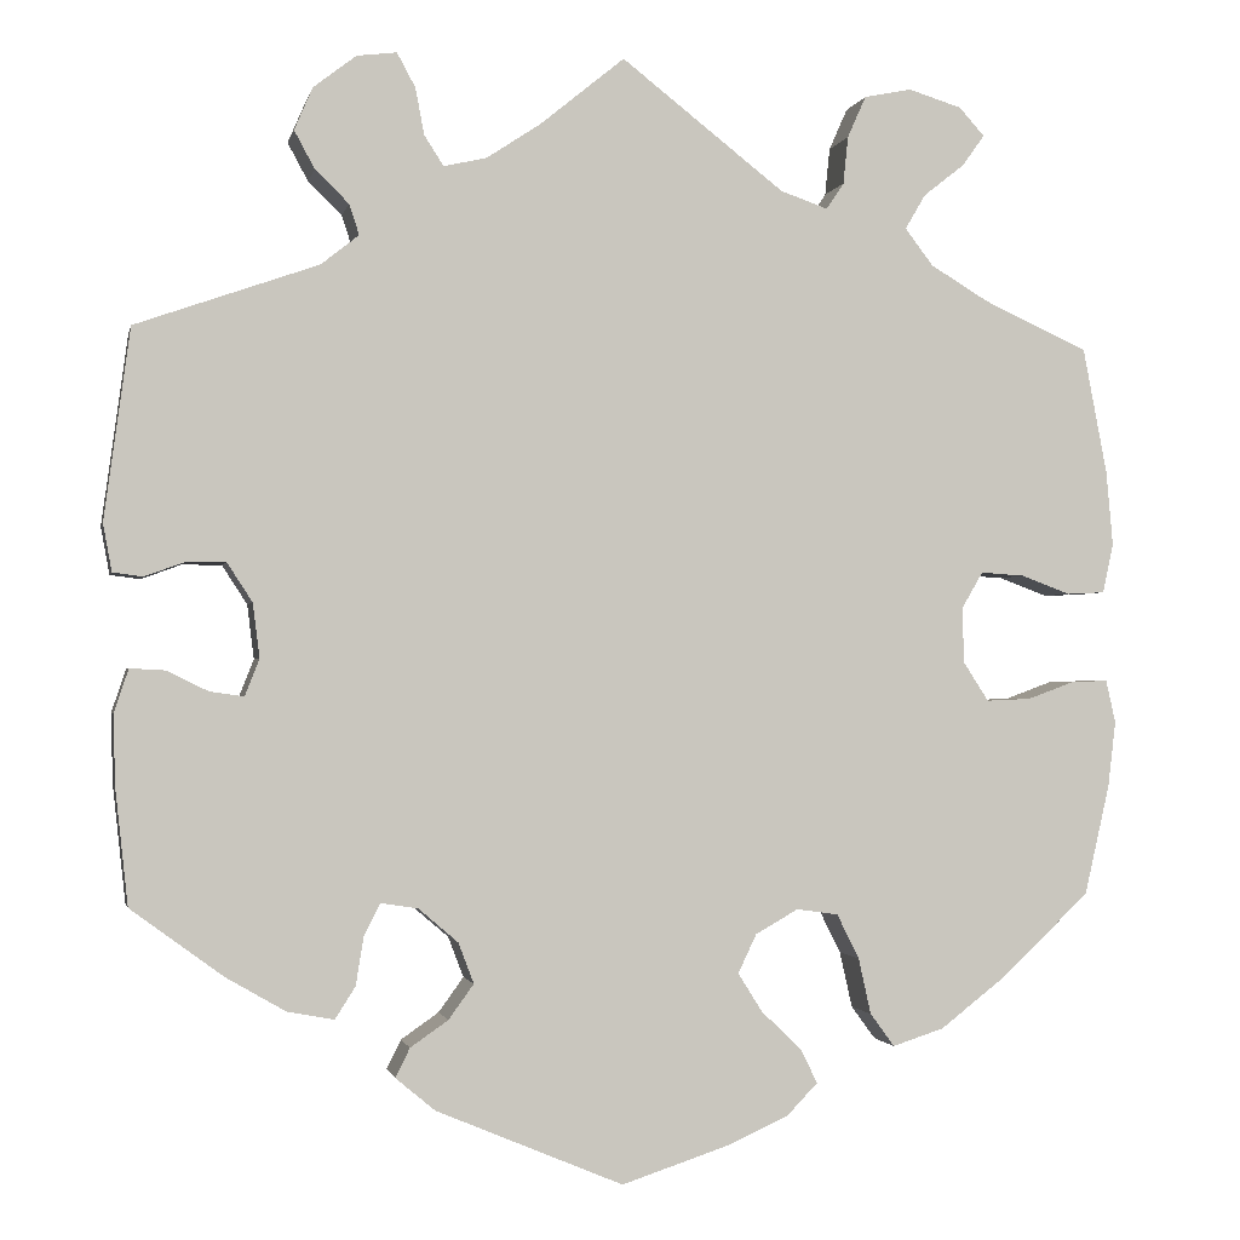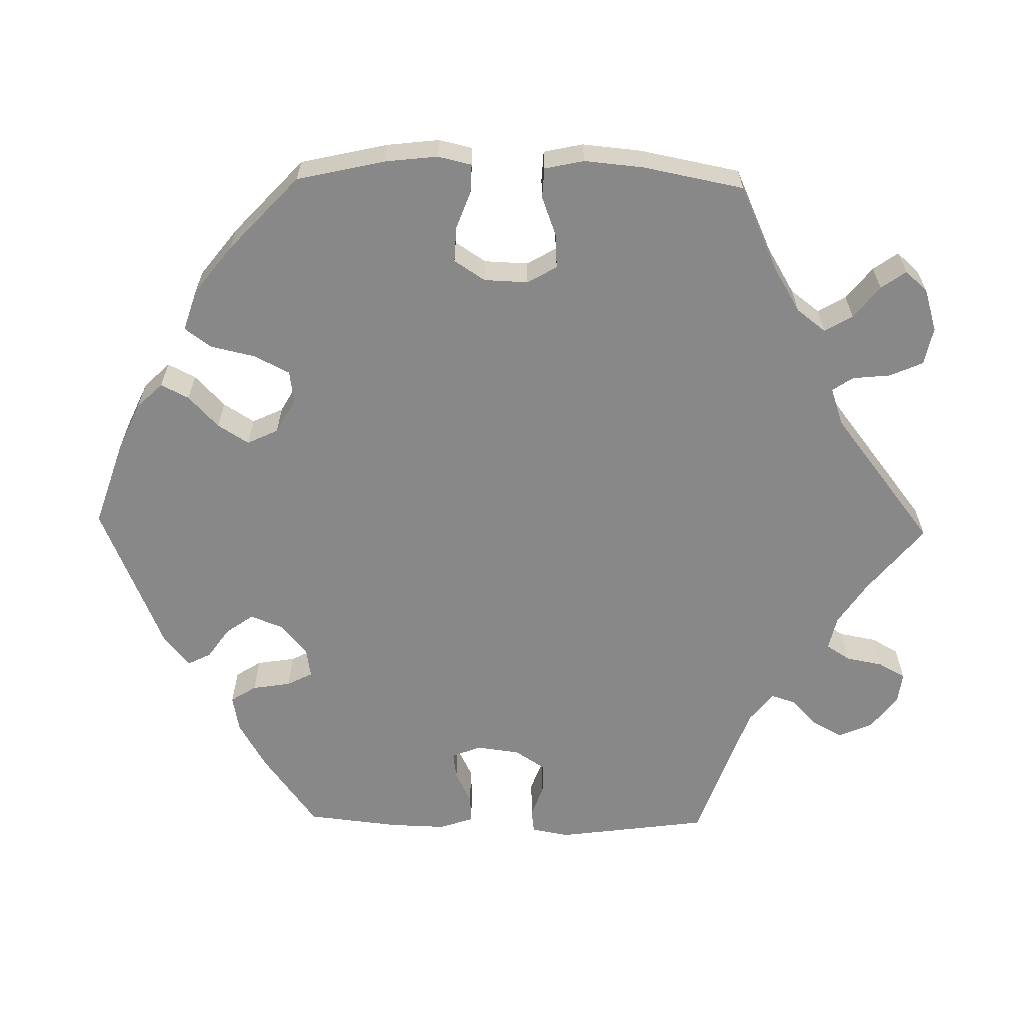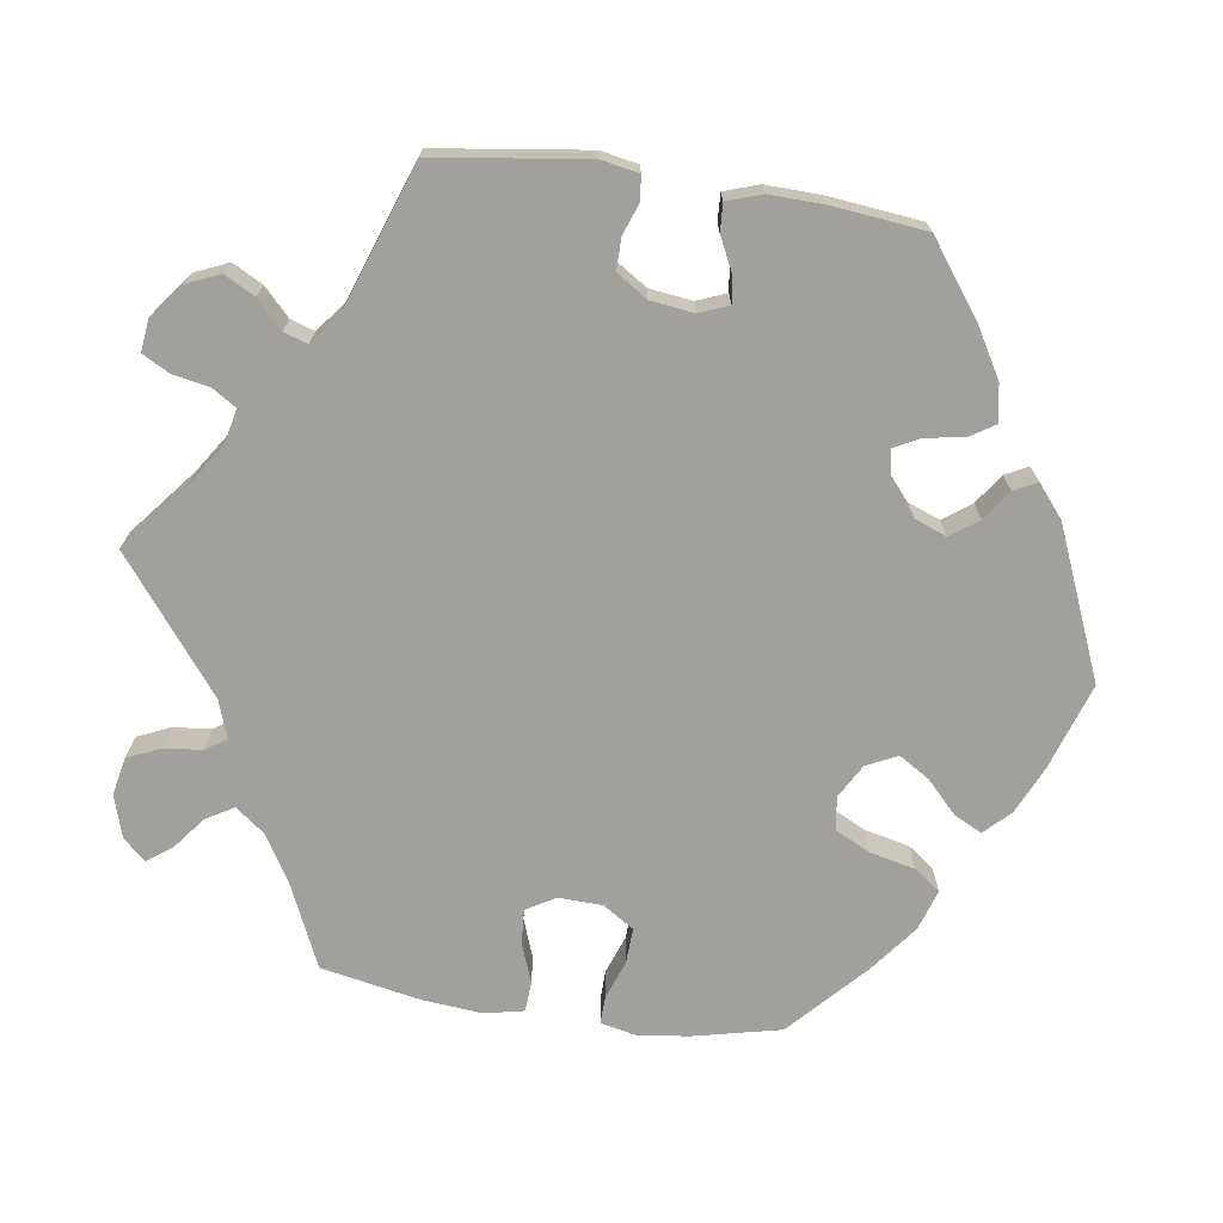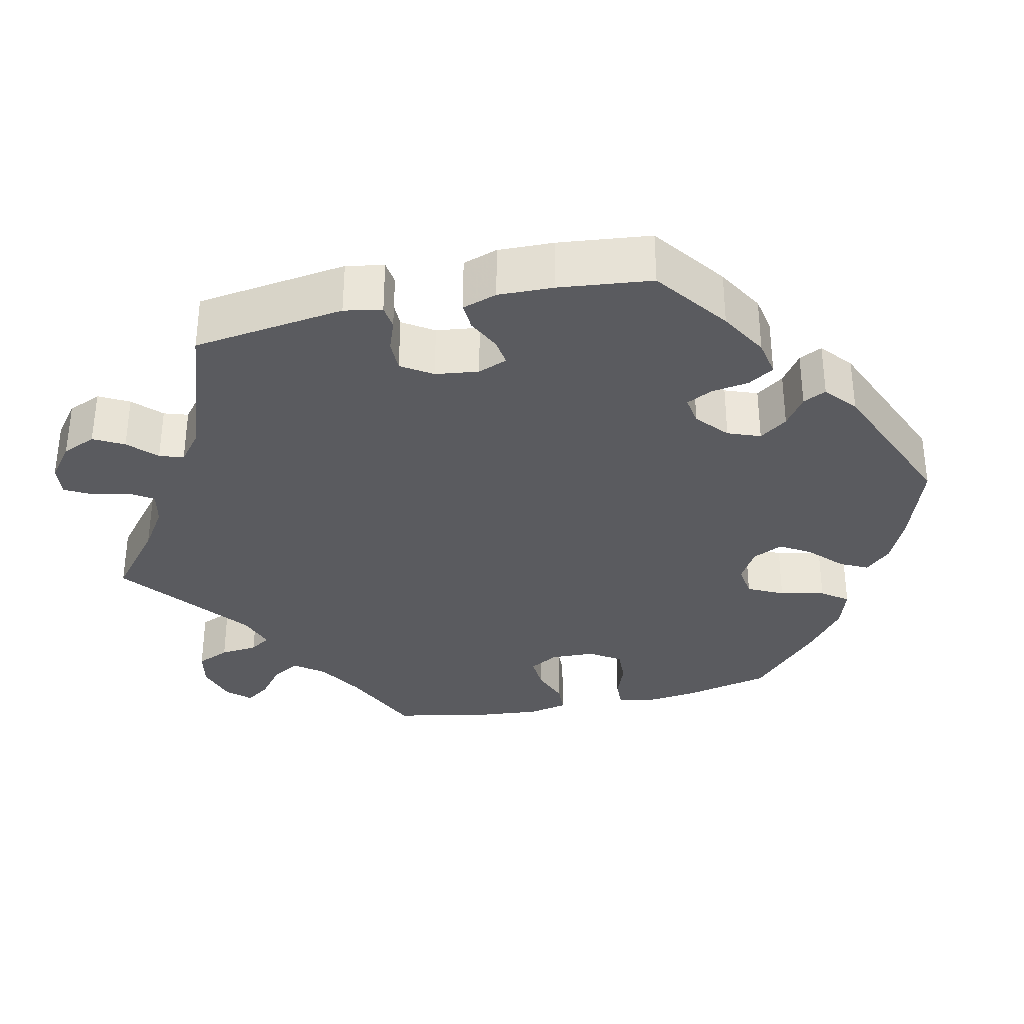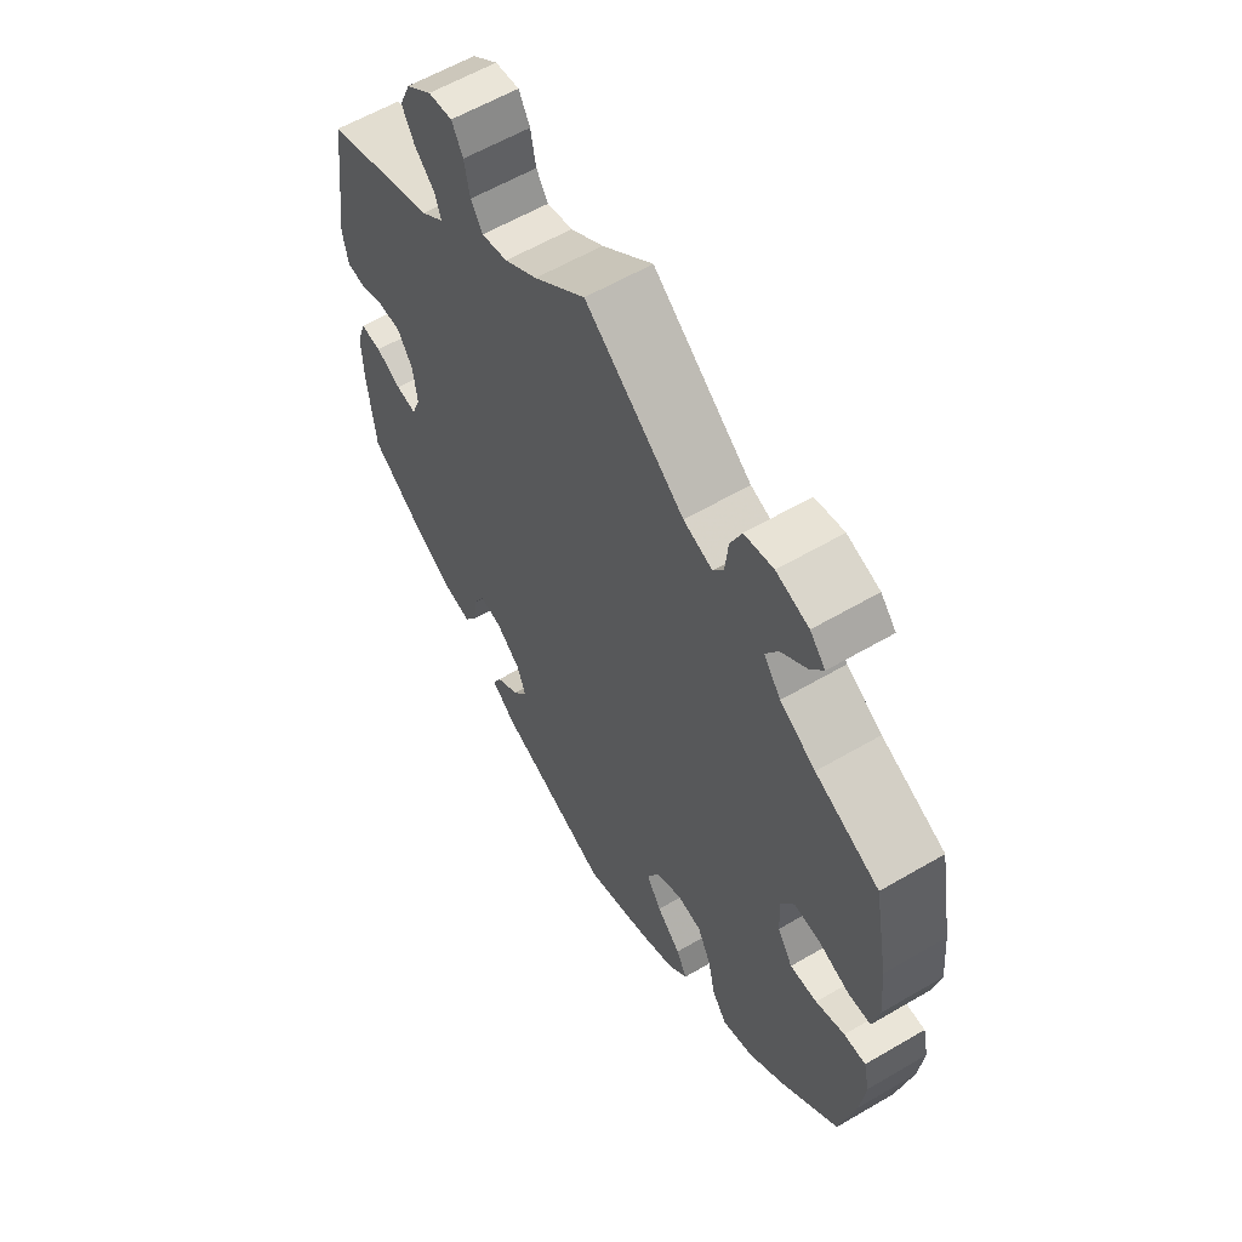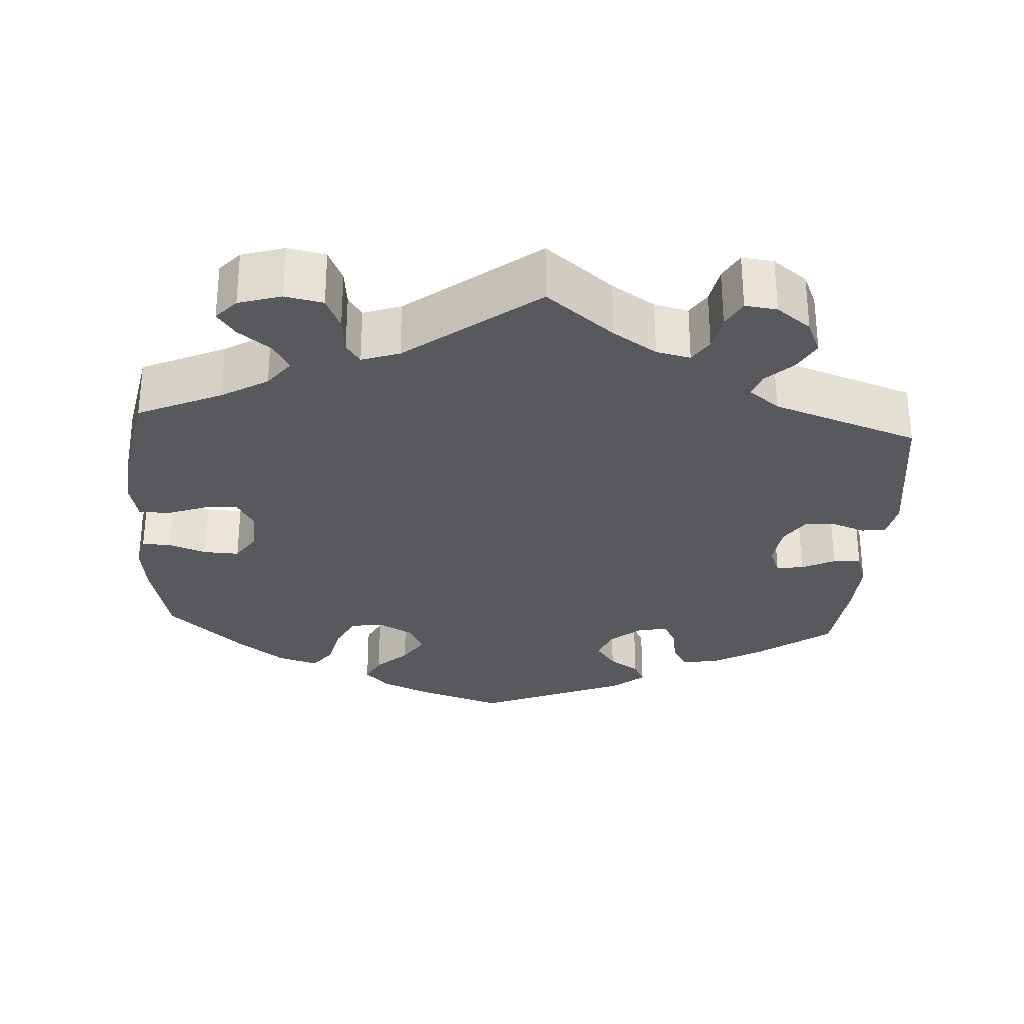
<metadata>
{"format":"obj","ext":"obj","renderer":"f3d","projection":"perspective","resolution":1024,"background":"white","views":[{"elev":-1.3,"azim":168.2,"up":"+Z"},{"elev":-62.7,"azim":-91.2,"up":"+Y"},{"elev":-71.7,"azim":81.6,"up":"+Y"},{"elev":-33.3,"azim":102.5,"up":"+Y"},{"elev":59.6,"azim":-121.0,"up":"+Z"},{"elev":-29.4,"azim":-3.6,"up":"+Y"}]}
</metadata>
<code>
v -0.392 0.07 0.338
v -0.332 0.07 0.374
v -0.303 0.07 0.412
v -0.324 0.07 0.448
v -0.366 0.07 0.481
v -0.389 0.07 0.513
v -0.363 0.07 0.542
v -0.308 0.07 0.559
v -0.259 0.07 0.549
v -0.24 0.07 0.506
v -0.235 0.07 0.457
v -0.217 0.07 0.43
v -0.168 0.07 0.447
v 0 0.07 0.578
v 0.087 0.07 0.507
v 0.143 0.07 0.47
v 0.187 0.07 0.46
v 0.207 0.07 0.491
v 0.216 0.07 0.539
v 0.235 0.07 0.574
v 0.276 0.07 0.569
v 0.32 0.07 0.535
v 0.339 0.07 0.491
v 0.318 0.07 0.452
v 0.283 0.07 0.418
v 0.273 0.07 0.387
v 0.312 0.07 0.356
v 0.5 0.07 0.29
v 0.527 0.07 0.093
v 0.518 0.07 0.044
v 0.487 0.07 0.04
v 0.446 0.07 0.055
v 0.405 0.07 0.055
v 0.379 0.07 0.015
v 0.372 0.07 -0.041
v 0.387 0.07 -0.079
v 0.422 0.07 -0.074
v 0.465 0.07 -0.053
v 0.501 0.07 -0.051
v 0.516 0.07 -0.096
v 0.514 0.07 -0.168
v 0.501 0.07 -0.288
v 0.406 0.07 -0.358
v 0.344 0.07 -0.394
v 0.296 0.07 -0.403
v 0.275 0.07 -0.37
v 0.267 0.07 -0.32
v 0.25 0.07 -0.287
v 0.212 0.07 -0.293
v 0.171 0.07 -0.328
v 0.155 0.07 -0.37
v 0.181 0.07 -0.406
v 0.22 0.07 -0.433
v 0.235 0.07 -0.463
v 0.194 0.07 -0.497
v 0.001 0.07 -0.578
v -0.111 0.07 -0.541
v -0.173 0.07 -0.513
v -0.205 0.07 -0.48
v -0.187 0.07 -0.444
v -0.146 0.07 -0.405
v -0.121 0.07 -0.365
v -0.14 0.07 -0.325
v -0.184 0.07 -0.3
v -0.227 0.07 -0.306
v -0.25 0.07 -0.352
v -0.263 0.07 -0.41
v -0.288 0.07 -0.444
v -0.341 0.07 -0.427
v -0.403 0.07 -0.379
v -0.5 0.07 -0.289
v -0.526 0.07 -0.175
v -0.534 0.07 -0.107
v -0.524 0.07 -0.063
v -0.487 0.07 -0.064
v -0.438 0.07 -0.082
v -0.392 0.07 -0.084
v -0.366 0.07 -0.044
v -0.364 0.07 0.013
v -0.386 0.07 0.051
v -0.431 0.07 0.048
v -0.482 0.07 0.029
v -0.521 0.07 0.031
v -0.532 0.07 0.082
v -0.525 0.07 0.159
v -0.5 0.07 0.289
v -0.392 0 0.338
v -0.332 0 0.374
v -0.303 0 0.412
v -0.324 0 0.448
v -0.366 0 0.481
v -0.389 0 0.513
v -0.363 0 0.542
v -0.308 0 0.559
v -0.259 0 0.549
v -0.24 0 0.506
v -0.235 0 0.457
v -0.217 0 0.43
v -0.168 0 0.447
v 0 0 0.578
v 0.087 0 0.507
v 0.143 0 0.47
v 0.187 0 0.46
v 0.207 0 0.491
v 0.216 0 0.539
v 0.235 0 0.574
v 0.276 0 0.569
v 0.32 0 0.535
v 0.339 0 0.491
v 0.318 0 0.452
v 0.283 0 0.418
v 0.273 0 0.387
v 0.312 0 0.356
v 0.5 0 0.29
v 0.527 0 0.093
v 0.518 0 0.044
v 0.487 0 0.04
v 0.446 0 0.055
v 0.405 0 0.055
v 0.379 0 0.015
v 0.372 0 -0.041
v 0.387 0 -0.079
v 0.422 0 -0.074
v 0.465 0 -0.053
v 0.501 0 -0.051
v 0.516 0 -0.096
v 0.514 0 -0.168
v 0.501 0 -0.288
v 0.406 0 -0.358
v 0.344 0 -0.394
v 0.296 0 -0.403
v 0.275 0 -0.37
v 0.267 0 -0.32
v 0.25 0 -0.287
v 0.212 0 -0.293
v 0.171 0 -0.328
v 0.155 0 -0.37
v 0.181 0 -0.406
v 0.22 0 -0.433
v 0.235 0 -0.463
v 0.194 0 -0.497
v 0.001 0 -0.578
v -0.111 0 -0.541
v -0.173 0 -0.513
v -0.205 0 -0.48
v -0.187 0 -0.444
v -0.146 0 -0.405
v -0.121 0 -0.365
v -0.14 0 -0.325
v -0.184 0 -0.3
v -0.227 0 -0.306
v -0.25 0 -0.352
v -0.263 0 -0.41
v -0.288 0 -0.444
v -0.341 0 -0.427
v -0.403 0 -0.379
v -0.5 0 -0.289
v -0.526 0 -0.175
v -0.534 0 -0.107
v -0.524 0 -0.063
v -0.487 0 -0.064
v -0.438 0 -0.082
v -0.392 0 -0.084
v -0.366 0 -0.044
v -0.364 0 0.013
v -0.386 0 0.051
v -0.431 0 0.048
v -0.482 0 0.029
v -0.521 0 0.031
v -0.532 0 0.082
v -0.525 0 0.159
v -0.5 0 0.289
f 85 86 1
f 84 85 1 2
f 81 82 83 84
f 80 81 84 2
f 79 80 2 3
f 78 79 3
f 73 74 75 76
f 73 76 77
f 72 73 77
f 71 72 77
f 70 71 77 78
f 66 67 68 69
f 65 66 69 70
f 58 59 60 61
f 58 61 62
f 57 58 62
f 56 57 62
f 55 56 62 63
f 52 53 54 55
f 51 52 55 63
f 44 45 46 47
f 44 47 48
f 43 44 48
f 42 43 48
f 41 42 48
f 40 41 48 49
f 37 38 39 40
f 36 37 40 49
f 29 30 31 32
f 27 28 29 32
f 26 27 32 33
f 22 23 24 25
f 22 25 26
f 21 22 26
f 18 19 20 21
f 17 18 21 26
f 16 17 26 33
f 13 14 15
f 12 13 15 16
f 8 9 10 11
f 8 11 12
f 7 8 12
f 4 5 6 7
f 3 4 7 12
f 65 70 78 3
f 50 51 63 64
f 36 49 50 64
f 35 36 64 65
f 34 35 65 3
f 16 33 34
f 3 12 16 34
f 87 172 171
f 88 87 171 170
f 170 169 168 167
f 88 170 167 166
f 89 88 166 165
f 89 165 164
f 162 161 160 159
f 163 162 159
f 163 159 158
f 163 158 157
f 164 163 157 156
f 155 154 153 152
f 156 155 152 151
f 147 146 145 144
f 148 147 144
f 148 144 143
f 148 143 142
f 149 148 142 141
f 141 140 139 138
f 149 141 138 137
f 133 132 131 130
f 134 133 130
f 134 130 129
f 134 129 128
f 134 128 127
f 135 134 127 126
f 126 125 124 123
f 135 126 123 122
f 118 117 116 115
f 118 115 114 113
f 119 118 113 112
f 111 110 109 108
f 112 111 108
f 112 108 107
f 107 106 105 104
f 112 107 104 103
f 119 112 103 102
f 101 100 99
f 102 101 99 98
f 97 96 95 94
f 98 97 94
f 98 94 93
f 93 92 91 90
f 98 93 90 89
f 89 164 156 151
f 150 149 137 136
f 150 136 135 122
f 151 150 122 121
f 89 151 121 120
f 120 119 102
f 120 102 98 89
f 1 87 88 2
f 2 88 89 3
f 3 89 90 4
f 4 90 91 5
f 5 91 92 6
f 6 92 93 7
f 7 93 94 8
f 8 94 95 9
f 9 95 96 10
f 10 96 97 11
f 11 97 98 12
f 12 98 99 13
f 13 99 100 14
f 14 100 101 15
f 15 101 102 16
f 16 102 103 17
f 17 103 104 18
f 18 104 105 19
f 19 105 106 20
f 20 106 107 21
f 21 107 108 22
f 22 108 109 23
f 23 109 110 24
f 24 110 111 25
f 25 111 112 26
f 26 112 113 27
f 27 113 114 28
f 28 114 115 29
f 29 115 116 30
f 30 116 117 31
f 31 117 118 32
f 32 118 119 33
f 33 119 120 34
f 34 120 121 35
f 35 121 122 36
f 36 122 123 37
f 37 123 124 38
f 38 124 125 39
f 39 125 126 40
f 40 126 127 41
f 41 127 128 42
f 42 128 129 43
f 43 129 130 44
f 44 130 131 45
f 45 131 132 46
f 46 132 133 47
f 47 133 134 48
f 48 134 135 49
f 49 135 136 50
f 50 136 137 51
f 51 137 138 52
f 52 138 139 53
f 53 139 140 54
f 54 140 141 55
f 55 141 142 56
f 56 142 143 57
f 57 143 144 58
f 58 144 145 59
f 59 145 146 60
f 60 146 147 61
f 61 147 148 62
f 62 148 149 63
f 63 149 150 64
f 64 150 151 65
f 65 151 152 66
f 66 152 153 67
f 67 153 154 68
f 68 154 155 69
f 69 155 156 70
f 70 156 157 71
f 71 157 158 72
f 72 158 159 73
f 73 159 160 74
f 74 160 161 75
f 75 161 162 76
f 76 162 163 77
f 77 163 164 78
f 78 164 165 79
f 79 165 166 80
f 80 166 167 81
f 81 167 168 82
f 82 168 169 83
f 83 169 170 84
f 84 170 171 85
f 85 171 172 86
f 86 172 87 1

</code>
